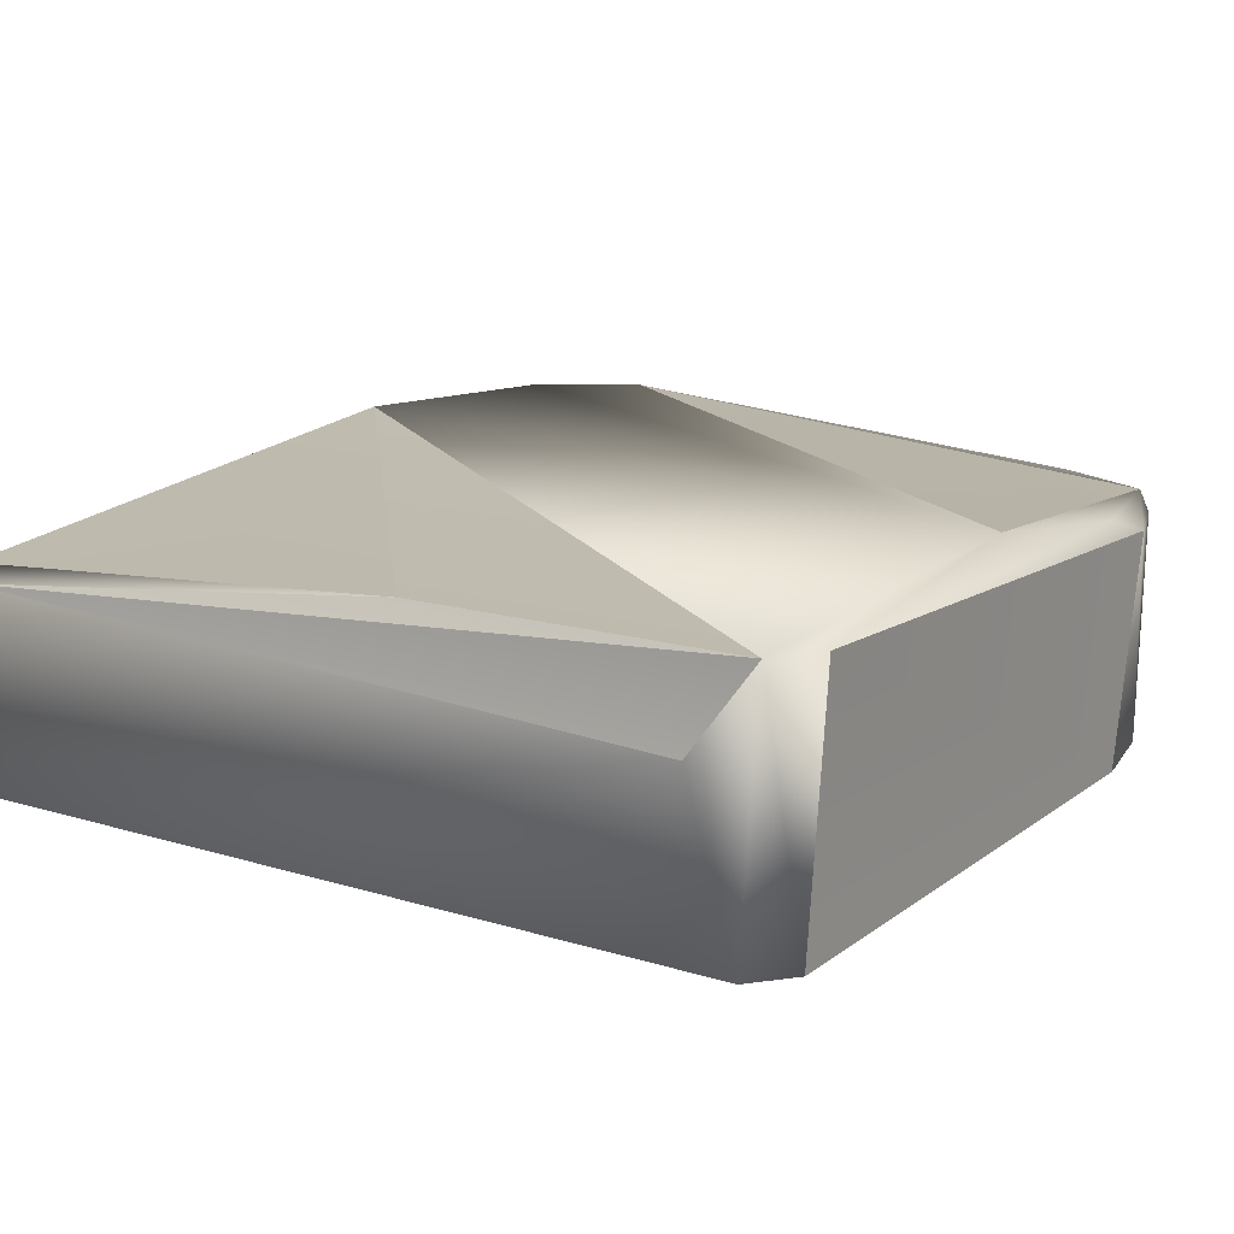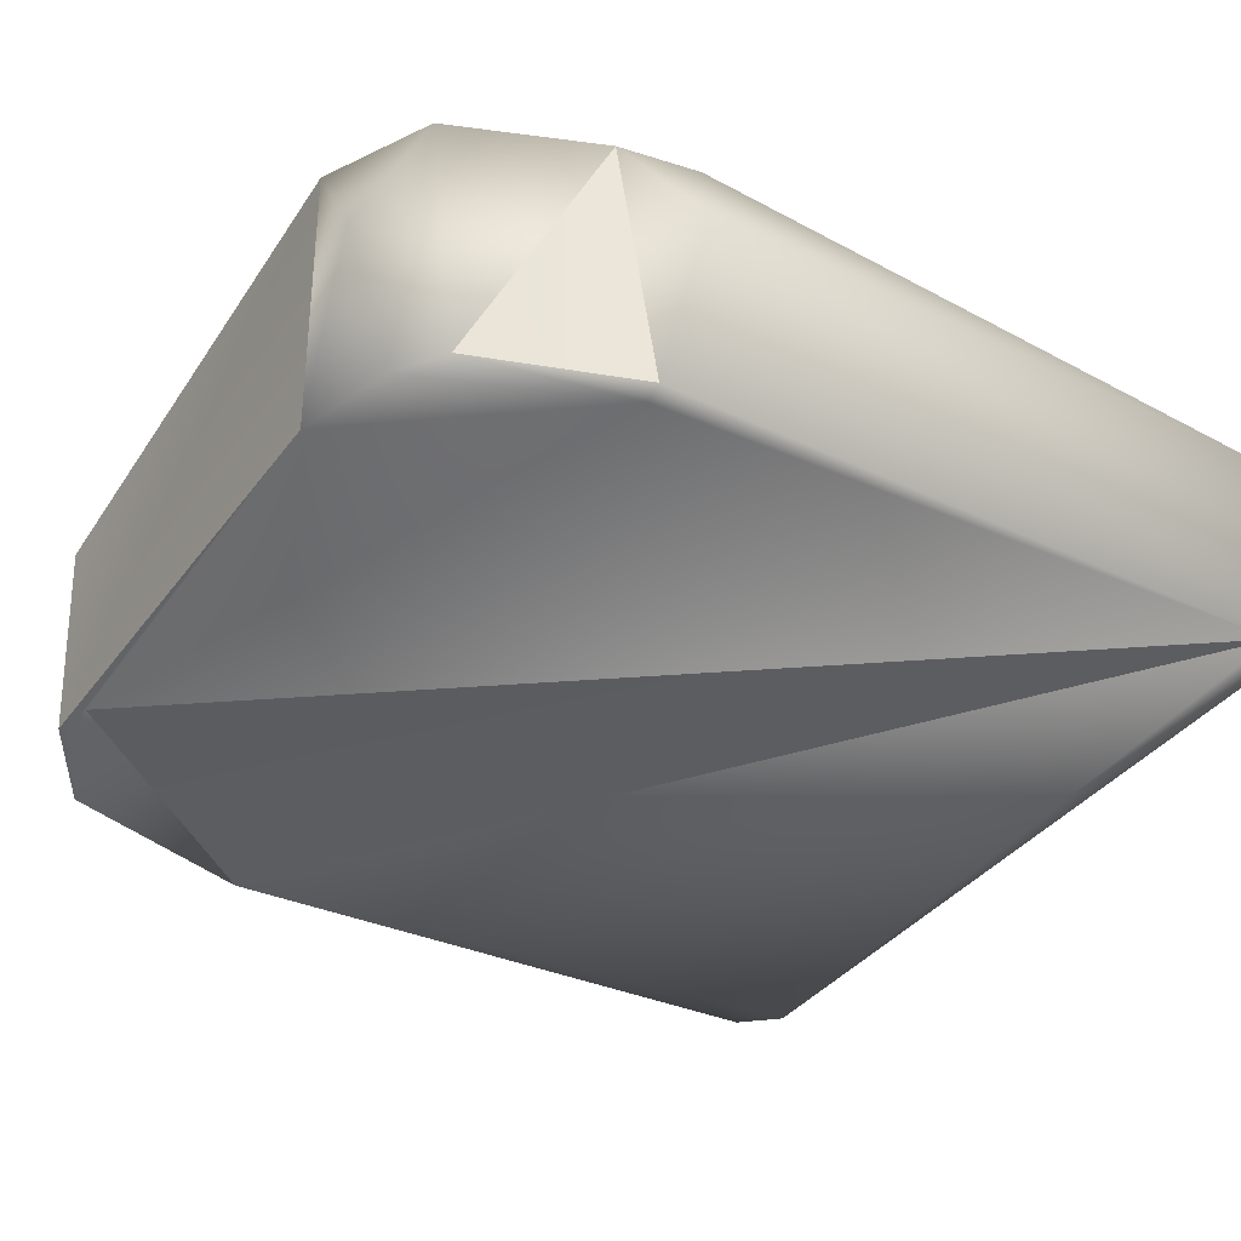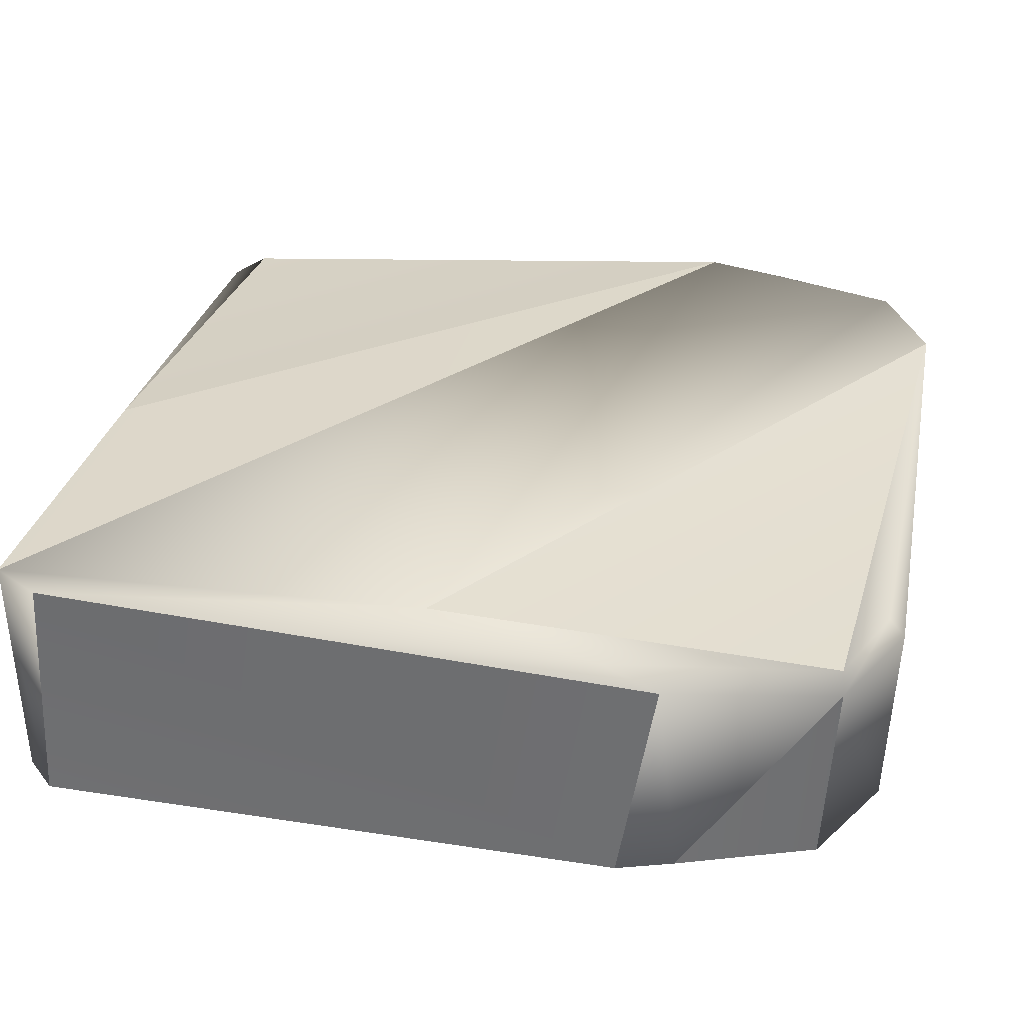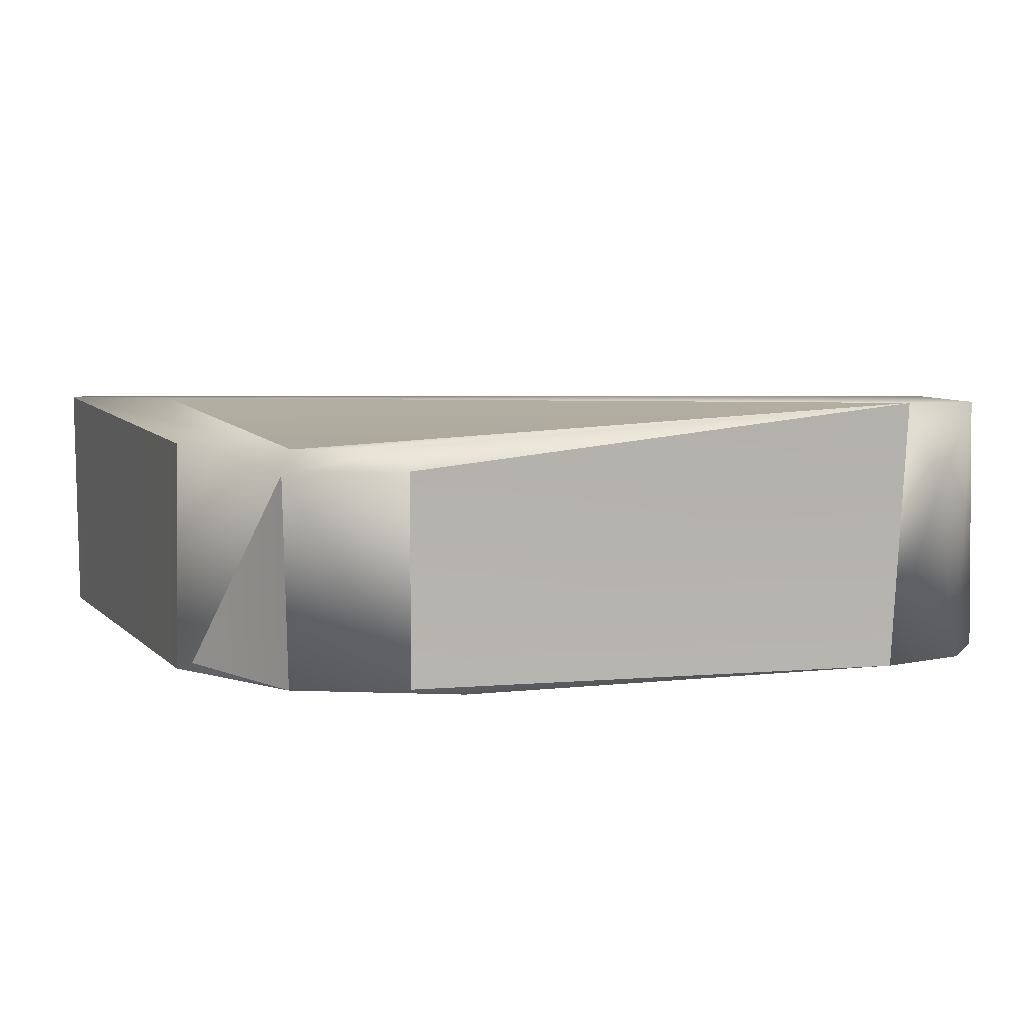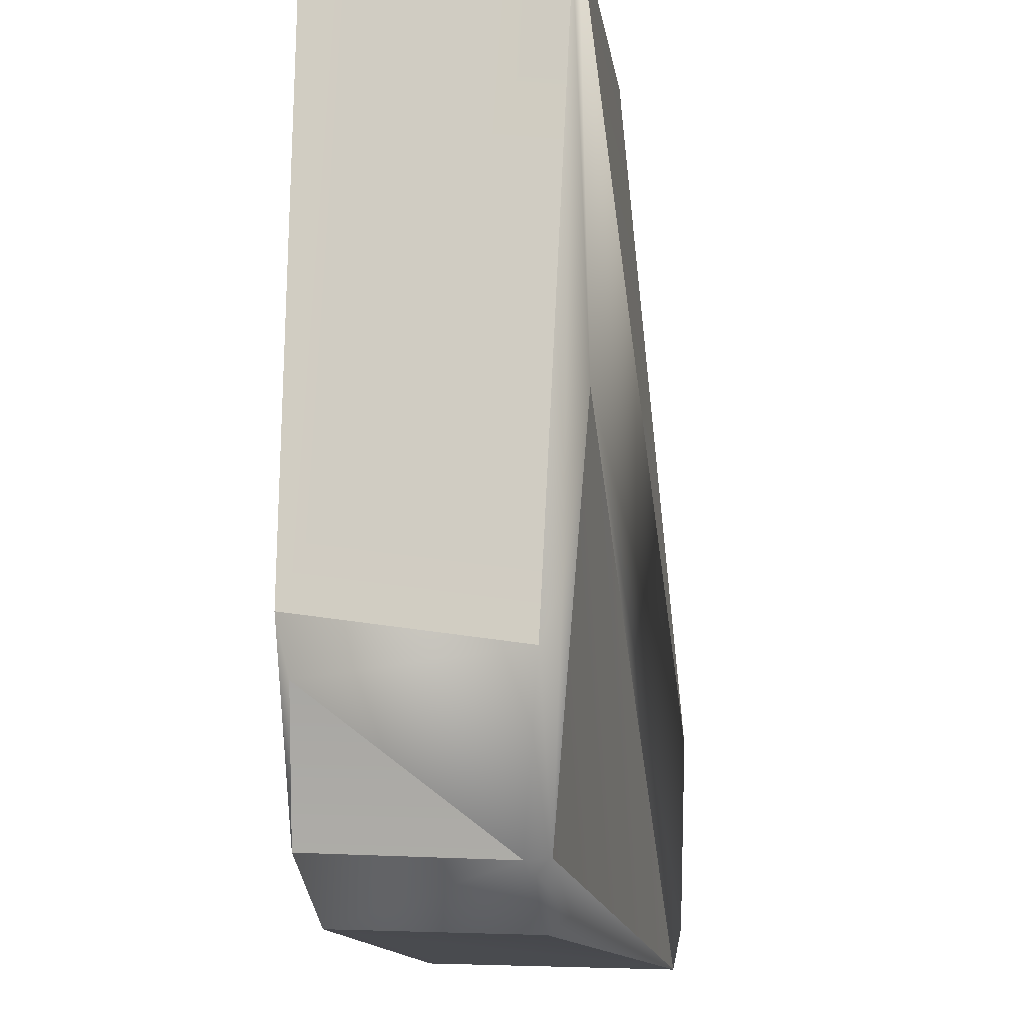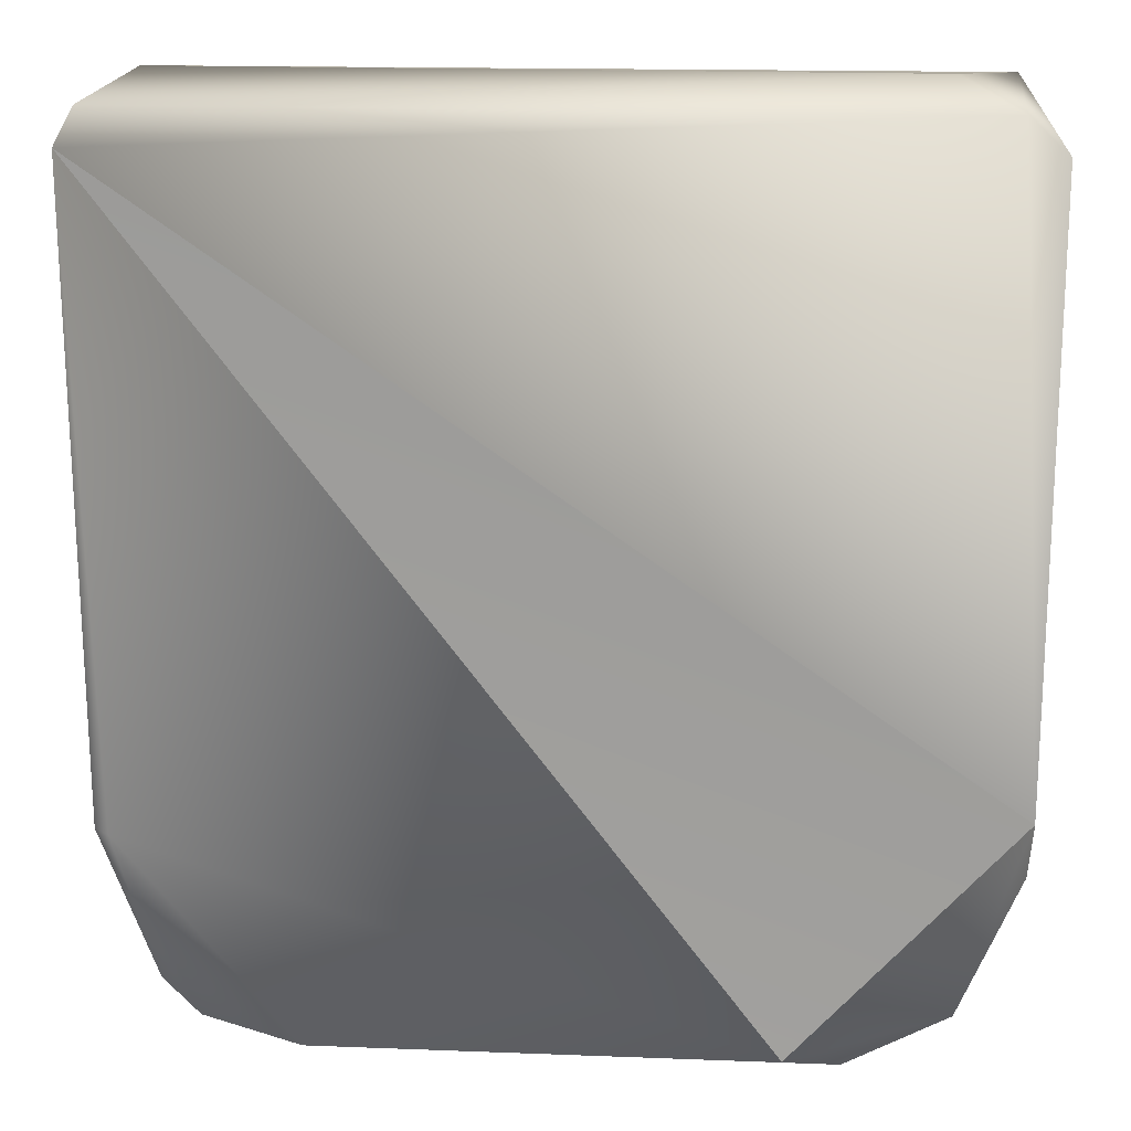
<metadata>
{"format":"obj","ext":"obj","renderer":"f3d","projection":"perspective","resolution":1024,"background":"white","views":[{"elev":15.1,"azim":32.5,"up":"+Y"},{"elev":-36.1,"azim":-121.2,"up":"+Y"},{"elev":32.2,"azim":101.3,"up":"+Y"},{"elev":4.3,"azim":159.4,"up":"+Y"},{"elev":-14.5,"azim":99.4,"up":"+Z"},{"elev":18.9,"azim":3.8,"up":"+Z"}]}
</metadata>
<code>
o sandwich_collision
v 0.0597 0.001883 -0.03035
v -0.04738 0.000432 -0.05287
v 0.02926 -0.000245 -0.05676
v 0.03696 0.000951 -0.05755
v 0.05444 0.000569 0.067
v 0.05115 0.000453 -0.04965
v -0.05754 0.001192 0.06696
v -0.05828 -0.000193 -0.02689
v -0.06035 0.001162 -0.02669
v -0.06011 0.000104 0.06201
v -0.03403 0.000328 -0.05696
v 0.06016 3e-06 -0.02209
v 0.0598 0.000958 0.06212
v 0.05234 0.02869 -0.05122
v 0.03792 0.03221 -0.0564
v 0.05662 0.03656 0.06671
v 0.05097 0.03191 -0.05088
v 0.05946 0.03454 -0.01913
v -0.05266 0.001474 -0.04809
v -0.05059 0.03718 -0.05088
v 0.06084 0.0364 0.05984
v -0.04171 0.02553 -0.05674
v 0.03747 0.0292 -0.05869
v 0.04809 0.02455 0.06815
v 0.0553 0.03741 0.005548
v 0.0608 0.03184 -0.02734
v -0.03591 0.03731 -0.05816
v -0.05941 0.03053 0.06348
v -0.0556 0.02916 0.06756
v -0.05986 0.03738 -0.02011
v -0.05931 0.03602 -0.03163
v -0.06148 0.02906 -0.02003
v 0.009129 0.036 0.0653
f 28 10 7
f 3 4 6
f 31 30 20
f 25 16 21
f 11 8 2
f 6 1 12
f 31 32 30
f 31 9 32
f 14 15 17
f 20 19 31
f 8 10 9
f 19 8 9
f 28 32 10
f 33 16 30
f 27 22 20
f 2 8 19
f 29 28 7
f 33 30 28
f 29 33 28
f 21 18 25
f 17 15 27
f 25 17 27
f 2 20 22
f 8 3 10
f 3 12 10
f 12 5 10
f 5 7 10
f 11 3 8
f 29 16 33
f 4 23 14
f 18 17 25
f 21 26 18
f 18 26 17
f 11 22 27
f 11 2 22
f 6 12 3
f 12 13 5
f 5 16 24
f 5 13 16
f 13 21 16
f 14 17 26
f 3 11 4
f 30 32 28
f 23 27 15
f 19 9 31
f 10 32 9
f 14 26 1
f 6 4 14
f 30 16 25 20
f 24 16 29
f 14 23 15
f 21 13 12 26
f 6 14 1
f 7 5 24 29
f 1 26 12
f 27 20 25
f 20 2 19
f 27 23 4 11

</code>
